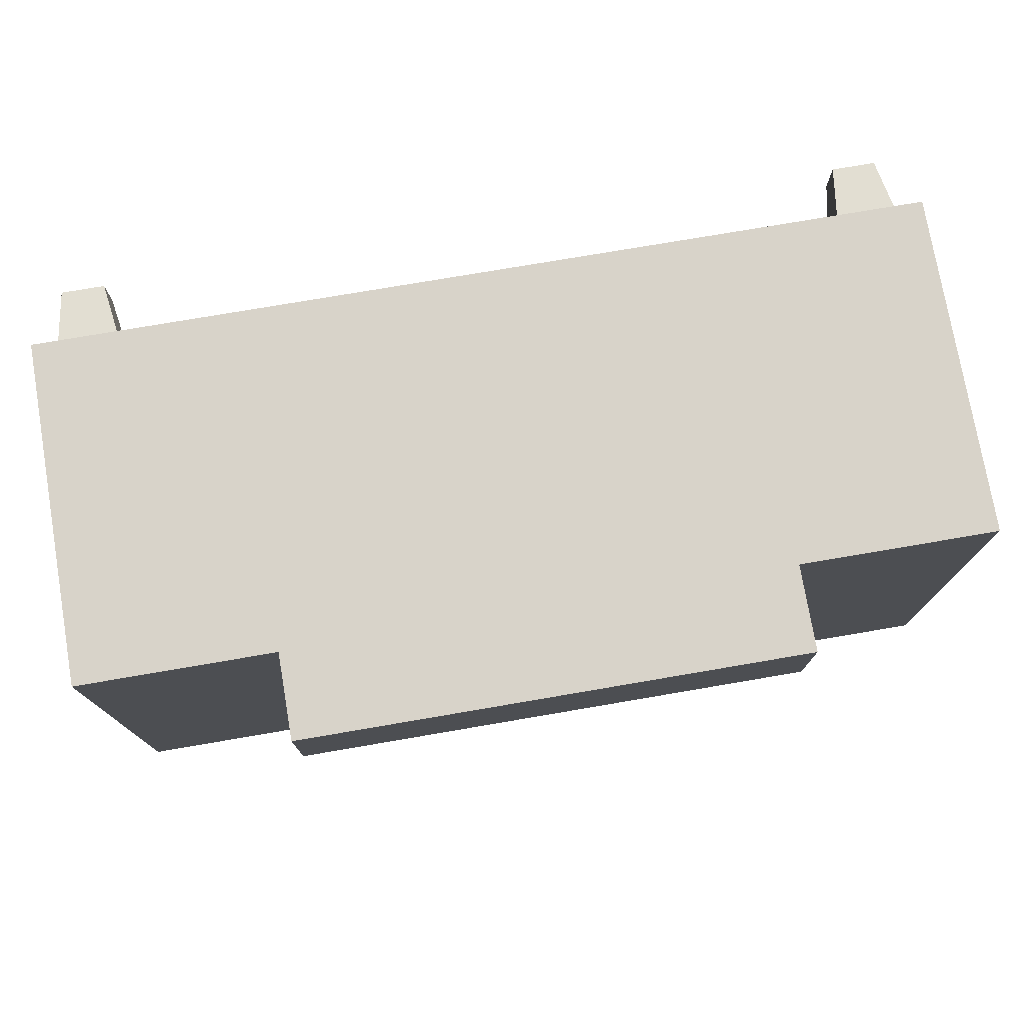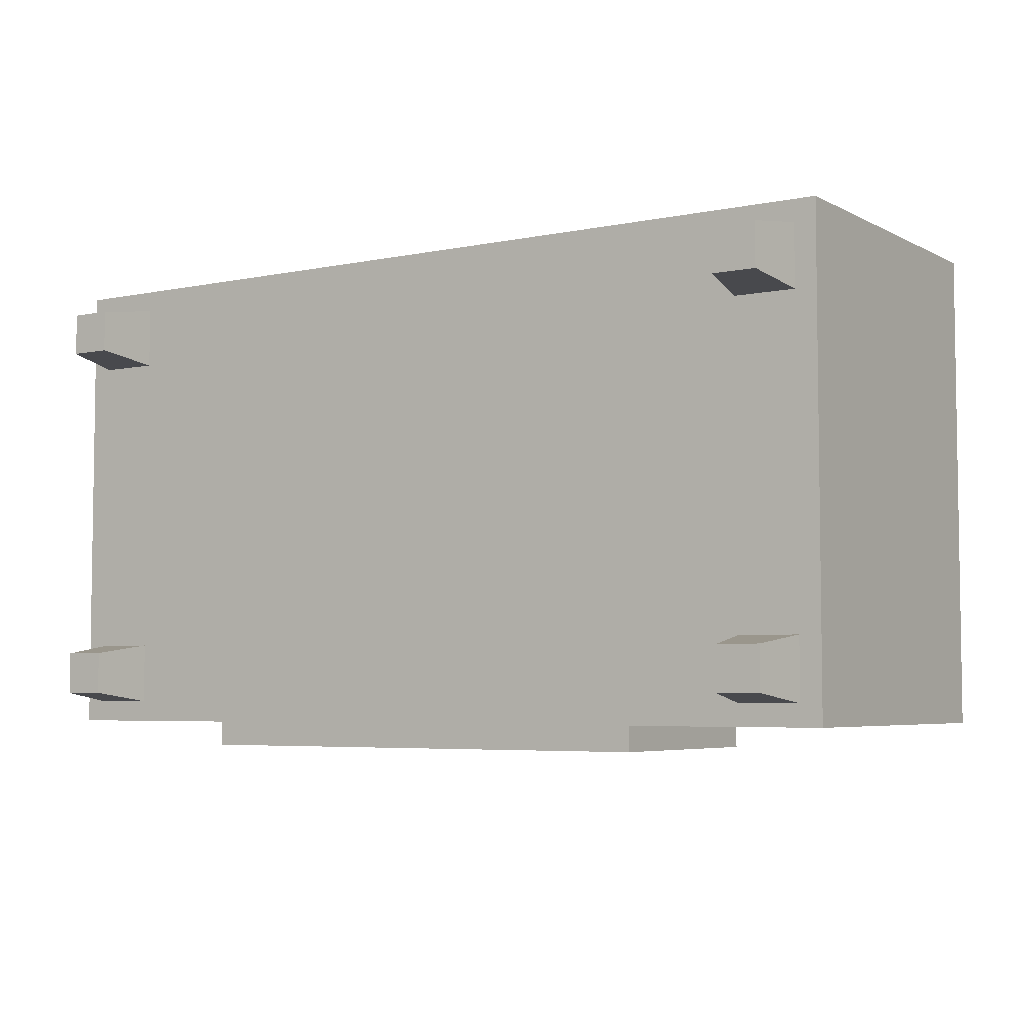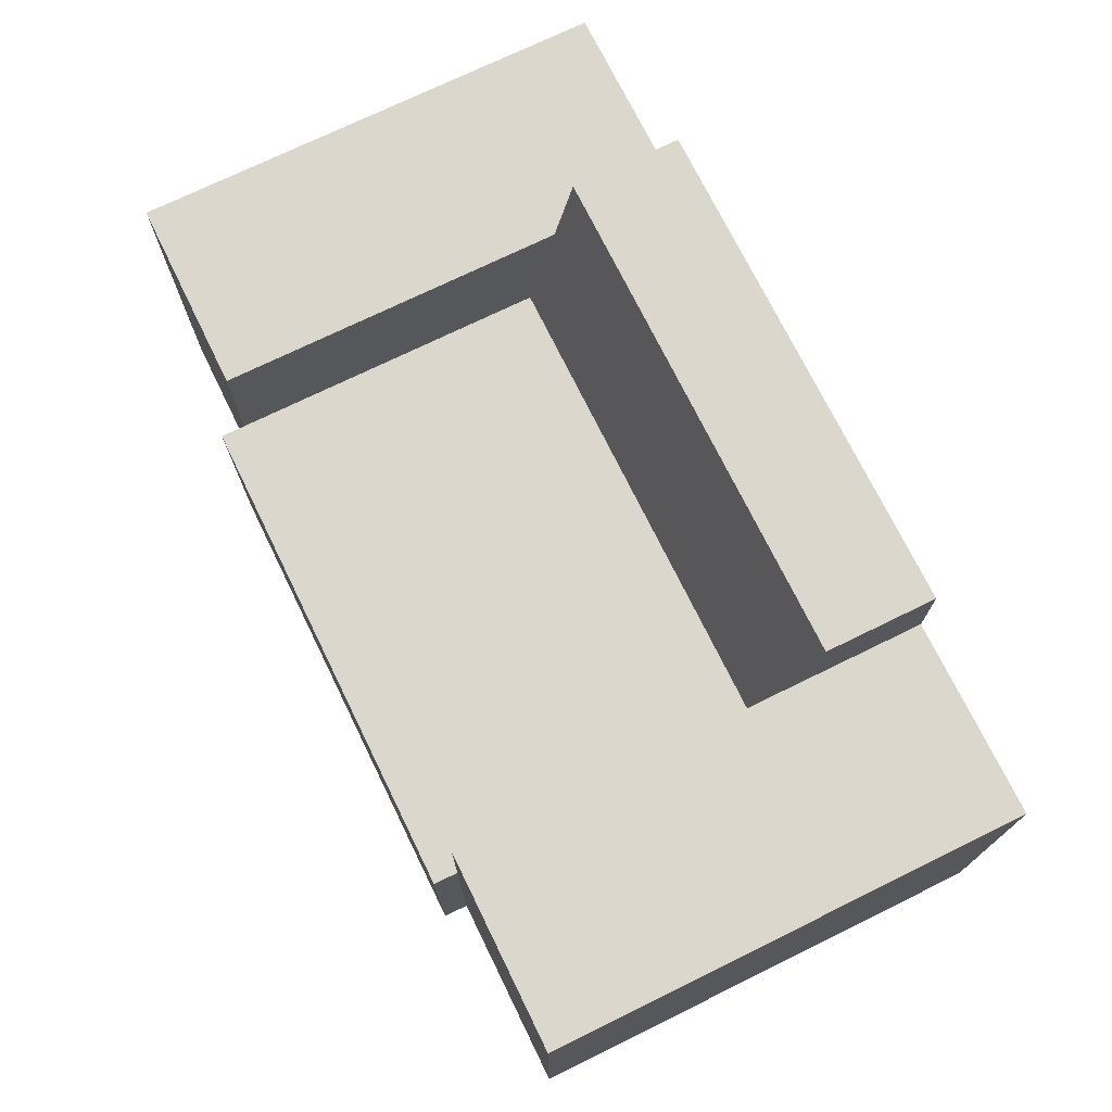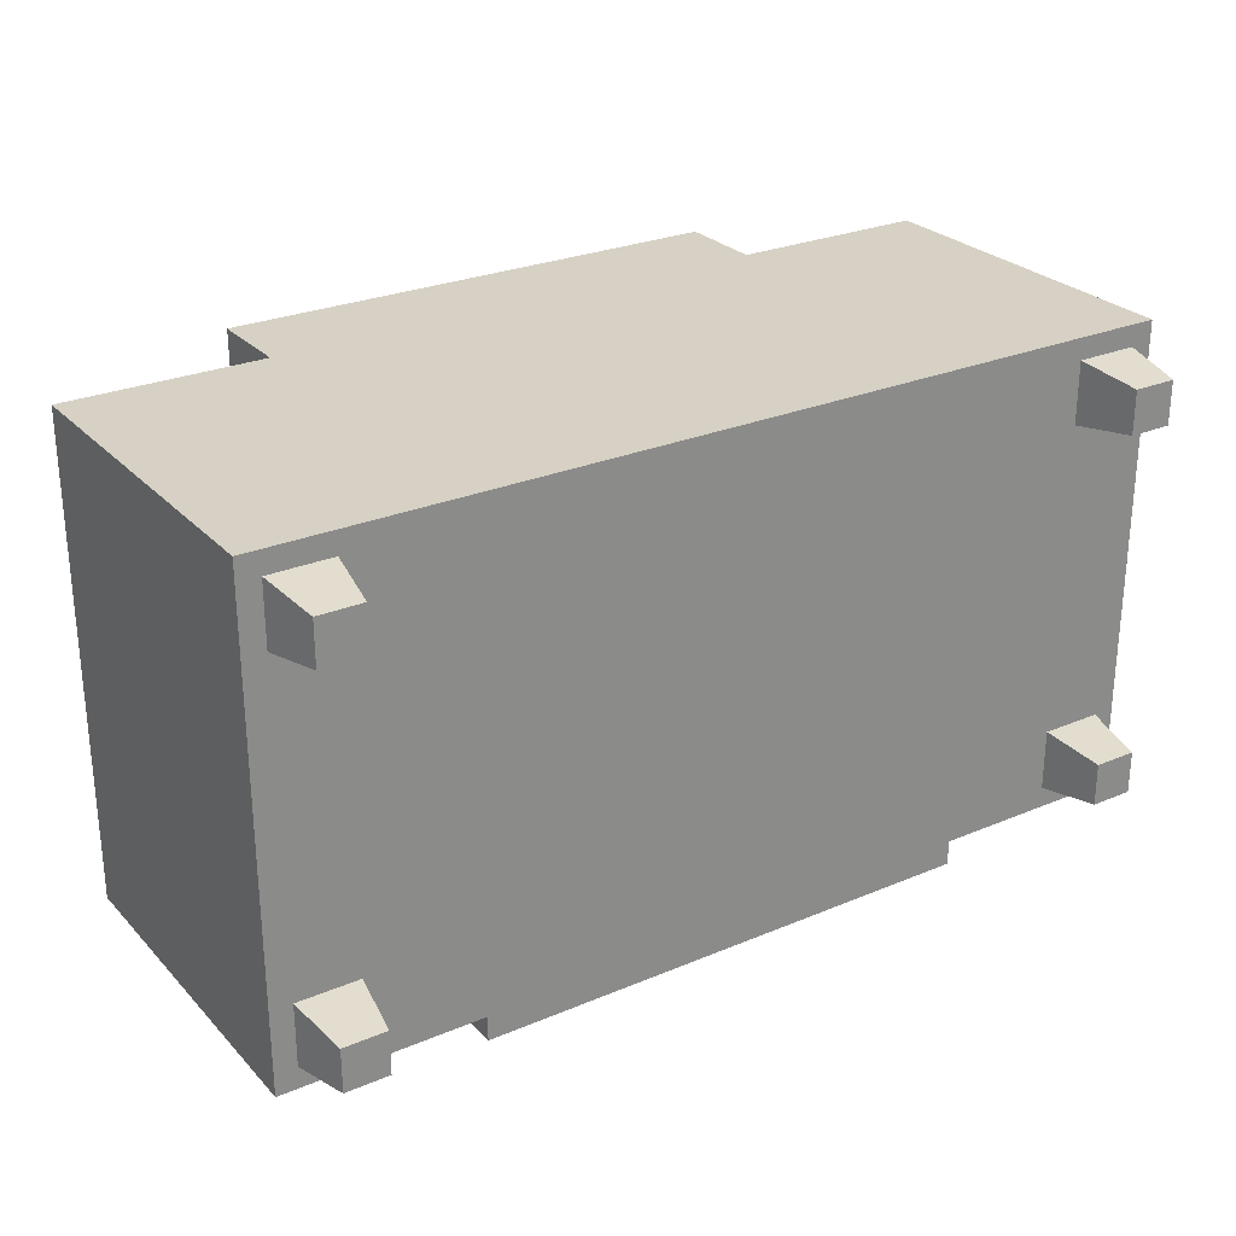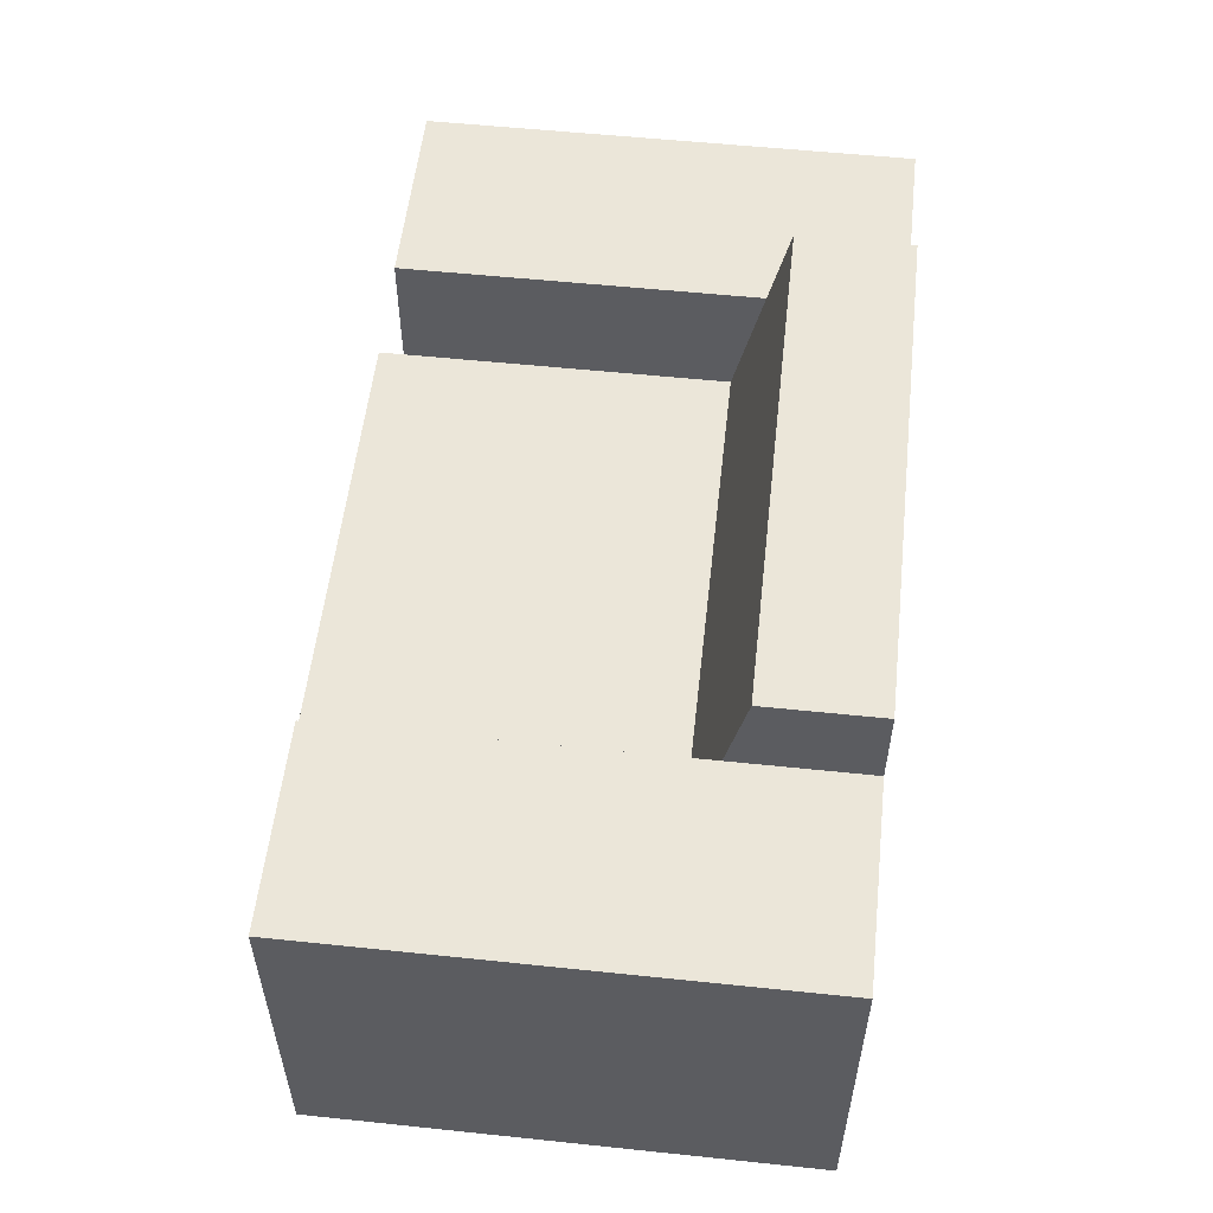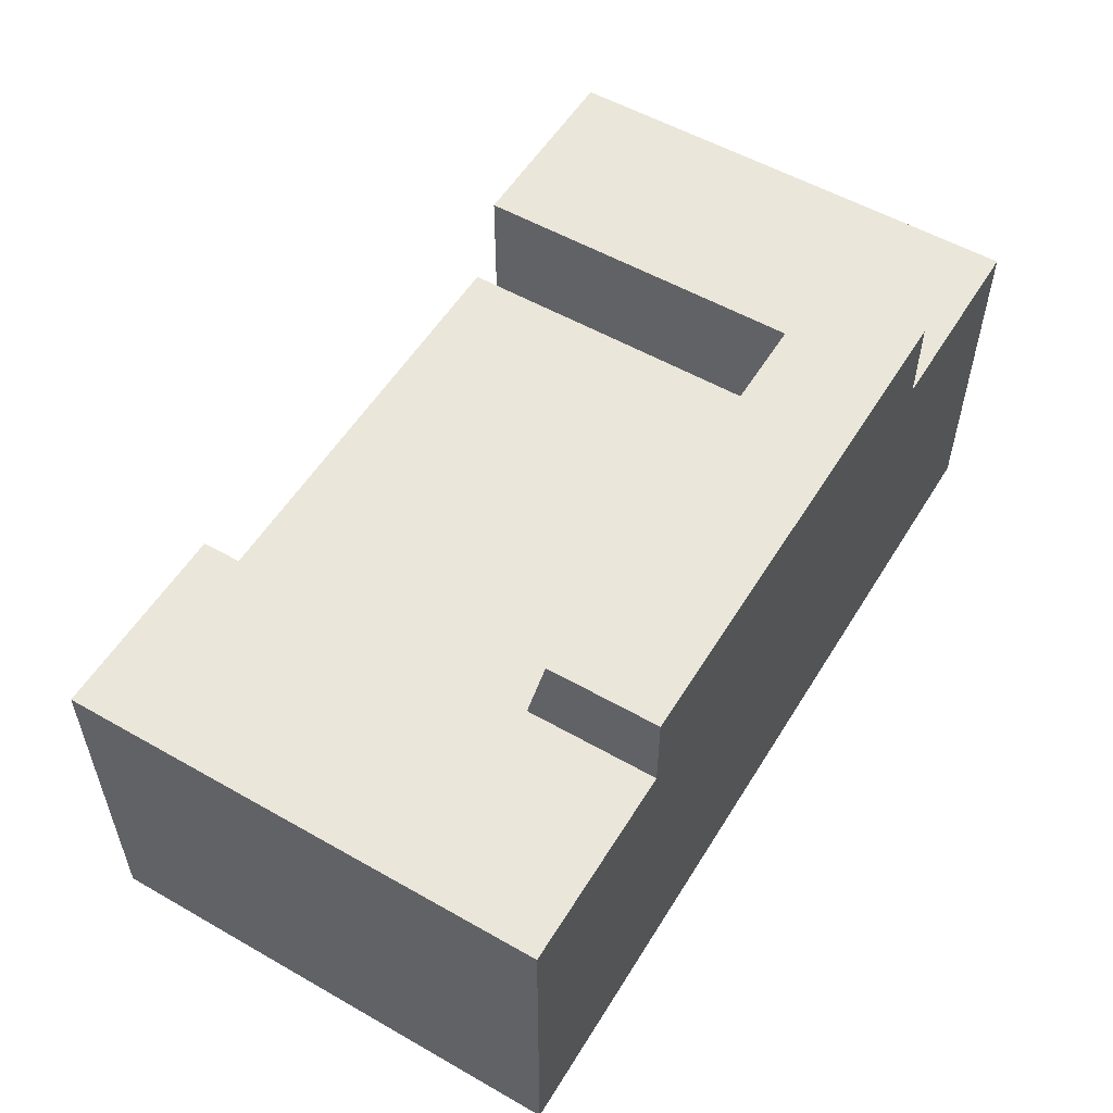
<metadata>
{"format":"obj","ext":"obj","renderer":"f3d","projection":"perspective","resolution":1024,"background":"white","views":[{"elev":75.9,"azim":170.3,"up":"+Z"},{"elev":-5.1,"azim":33.1,"up":"+Z"},{"elev":72.9,"azim":-116.1,"up":"+Y"},{"elev":26.9,"azim":-33.2,"up":"+Z"},{"elev":55.1,"azim":-83.7,"up":"+Y"},{"elev":54.8,"azim":-58.9,"up":"+Y"}]}
</metadata>
<code>
g loungeDesignChair
v -7.219e-16 0.05 0.41
v -0.7296 0.05 0.41
v 0 0.33 0.41
v -0.1602 0.33 0.41
v -0.7296 0.33 0.41
v -0.5694 0.33 0.41
v -0.1602 0.4 0.41
v -0.5694 0.4 0.41
v -0.5694 0.05 0
v -0.1602 0.05 0
v -0.5694 0.23 0
v -0.1602 0.23 0
v -0.5694 0.05 0.02
v -0.5694 0.23 0.02
v -0.1602 0.23 0.02
v -0.1602 0.05 0.02
v -0.1602 0.4 0.3198
v -0.5694 0.4 0.3198
v 0 0.33 0.02
v 0 0.05 0.02
v -0.1602 0.33 0.02
v -0.01749 0.05 0.3925
v -0.06749 0.05 0.3925
v -0.06749 0.05 0.3425
v -0.6621 0.05 0.3925
v -0.06749 0.05 0.08749
v -0.06749 0.05 0.03749
v -0.7121 0.05 0.3925
v -0.7121 0.05 0.3425
v -0.7121 0.05 0.08749
v -0.7121 0.05 0.03749
v -0.6621 0.05 0.03749
v -0.7296 0.05 0.02
v -0.6621 0.05 0.3425
v -0.6621 0.05 0.08749
v -0.01749 0.05 0.03749
v -0.01749 0.05 0.3425
v -0.01749 0.05 0.08749
v -0.7296 0.33 0.02
v -0.5694 0.33 0.3039
v -0.5694 0.33 0.02
v -0.1602 0.33 0.3039
v -0.5694 0.23 0.2811
v -0.1602 0.23 0.2811
v -0.7046 1.354e-16 0.35
v -0.7046 1.354e-16 0.385
v -0.6696 1.354e-16 0.385
v -0.6696 1.354e-16 0.35
v -0.6696 1.354e-16 0.045
v -0.6696 1.354e-16 0.07998
v -0.7046 1.354e-16 0.045
v -0.7046 1.354e-16 0.07998
v -0.05998 0 0.35
v -0.025 0 0.35
v -0.025 0 0.385
v -0.05998 0 0.385
v -0.025 0 0.07998
v -0.025 0 0.045
v -0.05998 0 0.07998
v -0.05998 0 0.045
f 2 1 3
f 3 4 2
f 4 5 2
f 4 6 5
f 4 7 6
f 7 8 6
f 10 9 11
f 11 12 10
f 11 9 13
f 13 14 11
f 10 12 15
f 15 16 10
f 7 17 18
f 18 8 7
f 20 19 3
f 3 1 20
f 19 20 16
f 16 15 19
f 15 21 19
f 22 1 2
f 2 23 22
f 2 24 23
f 2 25 24
f 25 26 24
f 25 27 26
f 25 16 27
f 25 10 16
f 25 13 10
f 2 28 25
f 2 29 28
f 2 30 29
f 2 31 30
f 13 25 32
f 32 33 13
f 32 31 33
f 31 2 33
f 25 34 32
f 34 35 32
f 35 34 29
f 29 30 35
f 36 27 16
f 36 16 20
f 20 1 36
f 1 22 36
f 22 37 36
f 37 38 36
f 38 37 24
f 24 26 38
f 10 13 9
f 39 33 2
f 2 5 39
f 18 40 6
f 6 8 18
f 40 41 39
f 39 6 40
f 39 5 6
f 4 42 17
f 17 7 4
f 3 19 21
f 21 4 3
f 21 42 4
f 14 13 33
f 33 39 14
f 39 41 14
f 14 41 40
f 40 43 14
f 15 12 11
f 11 44 15
f 11 43 44
f 11 14 43
f 21 15 44
f 44 42 21
f 44 43 40
f 40 42 44
f 40 18 42
f 18 17 42
f 28 29 45
f 45 46 28
f 48 47 46
f 46 45 48
f 46 47 25
f 25 28 46
f 48 45 29
f 29 34 48
f 48 34 25
f 25 47 48
f 49 32 35
f 35 50 49
f 30 31 51
f 51 52 30
f 49 51 31
f 31 32 49
f 52 50 35
f 35 30 52
f 49 50 52
f 52 51 49
f 54 53 24
f 24 37 54
f 56 55 22
f 22 23 56
f 54 37 22
f 22 55 54
f 54 55 56
f 56 53 54
f 23 24 53
f 53 56 23
f 58 57 59
f 59 60 58
f 59 57 38
f 38 26 59
f 26 27 60
f 60 59 26
f 58 36 38
f 38 57 58
f 58 60 27
f 27 36 58
g loungeDesignChair
f 2 1 3
f 3 4 2
f 4 5 2
f 4 6 5
f 4 7 6
f 7 8 6
f 10 9 11
f 11 12 10
f 11 9 13
f 13 14 11
f 10 12 15
f 15 16 10
f 7 17 18
f 18 8 7
f 20 19 3
f 3 1 20
f 19 20 16
f 16 15 19
f 15 21 19
f 22 1 2
f 2 23 22
f 2 24 23
f 2 25 24
f 25 26 24
f 25 27 26
f 25 16 27
f 25 10 16
f 25 13 10
f 2 28 25
f 2 29 28
f 2 30 29
f 2 31 30
f 13 25 32
f 32 33 13
f 32 31 33
f 31 2 33
f 25 34 32
f 34 35 32
f 35 34 29
f 29 30 35
f 36 27 16
f 36 16 20
f 20 1 36
f 1 22 36
f 22 37 36
f 37 38 36
f 38 37 24
f 24 26 38
f 10 13 9
f 39 33 2
f 2 5 39
f 18 40 6
f 6 8 18
f 40 41 39
f 39 6 40
f 39 5 6
f 4 42 17
f 17 7 4
f 3 19 21
f 21 4 3
f 21 42 4
f 14 13 33
f 33 39 14
f 39 41 14
f 14 41 40
f 40 43 14
f 15 12 11
f 11 44 15
f 11 43 44
f 11 14 43
f 21 15 44
f 44 42 21
f 44 43 40
f 40 42 44
f 40 18 42
f 18 17 42
f 28 29 45
f 45 46 28
f 48 47 46
f 46 45 48
f 46 47 25
f 25 28 46
f 48 45 29
f 29 34 48
f 48 34 25
f 25 47 48
f 49 32 35
f 35 50 49
f 30 31 51
f 51 52 30
f 49 51 31
f 31 32 49
f 52 50 35
f 35 30 52
f 49 50 52
f 52 51 49
f 54 53 24
f 24 37 54
f 56 55 22
f 22 23 56
f 54 37 22
f 22 55 54
f 54 55 56
f 56 53 54
f 23 24 53
f 53 56 23
f 58 57 59
f 59 60 58
f 59 57 38
f 38 26 59
f 26 27 60
f 60 59 26
f 58 36 38
f 38 57 58
f 58 60 27
f 27 36 58

</code>
